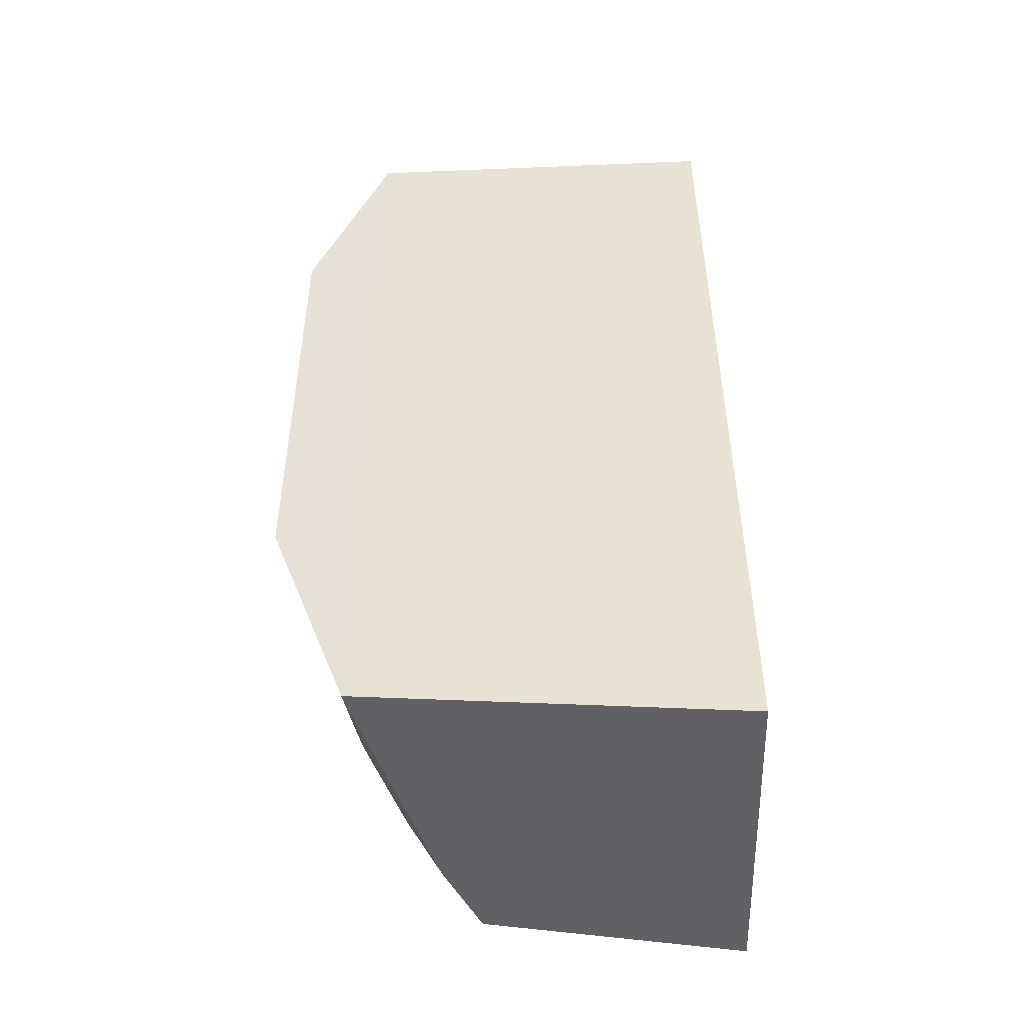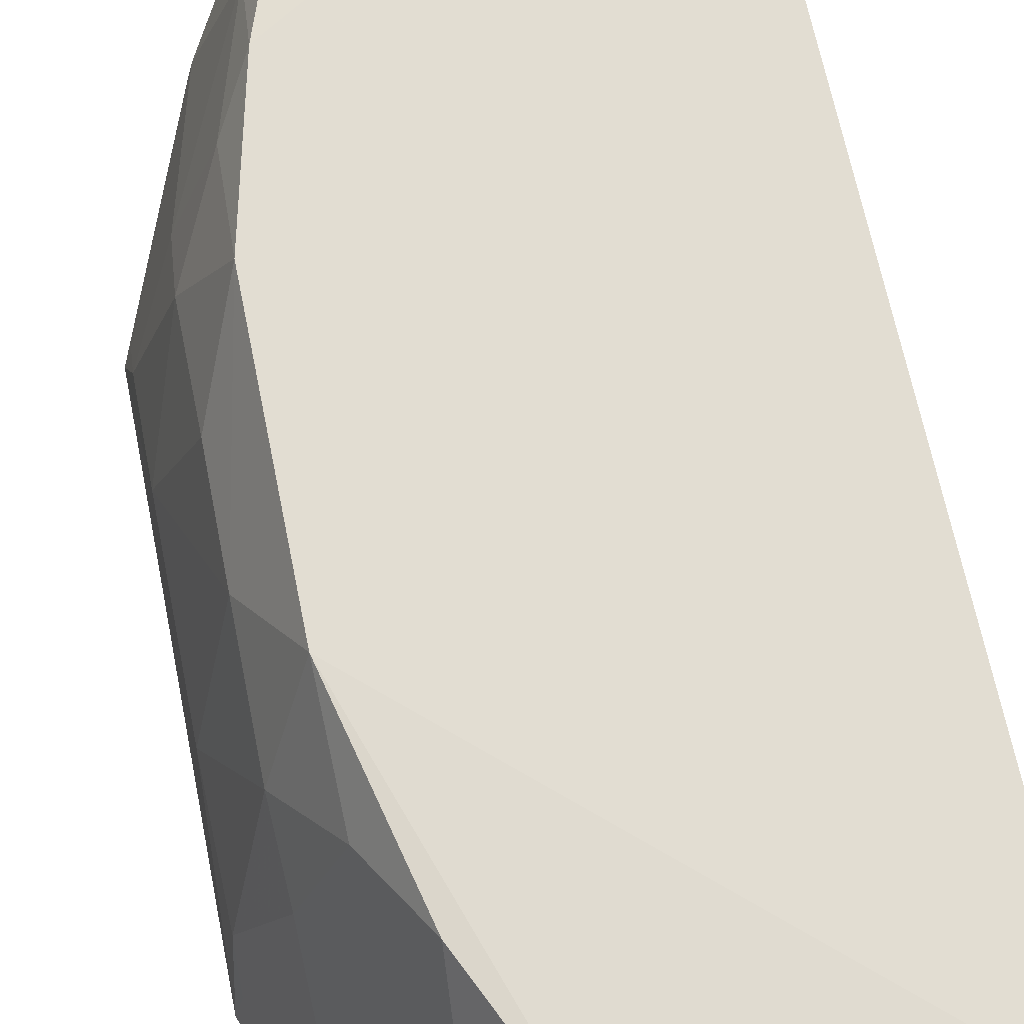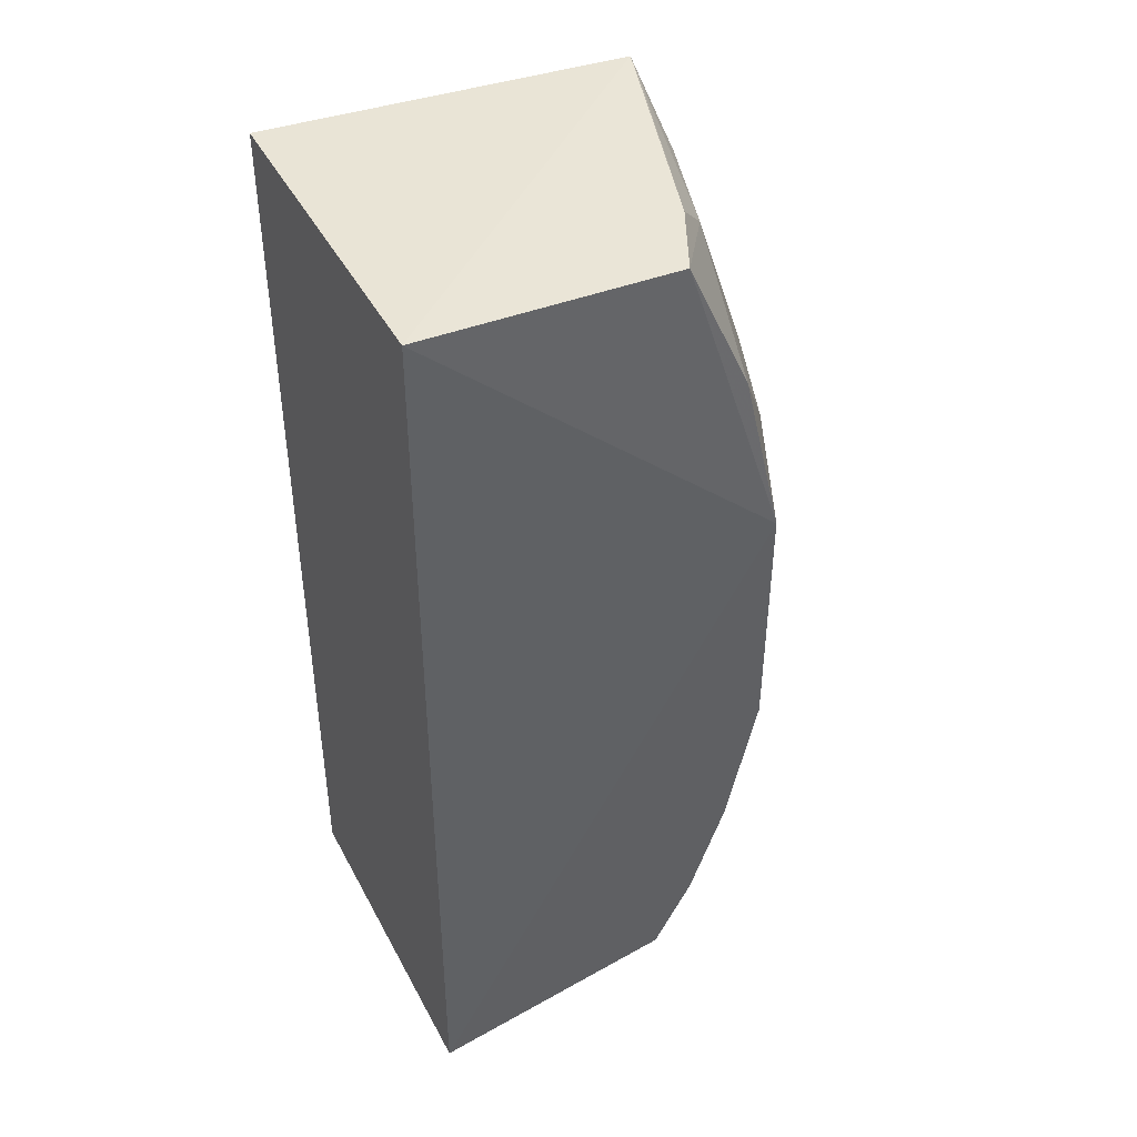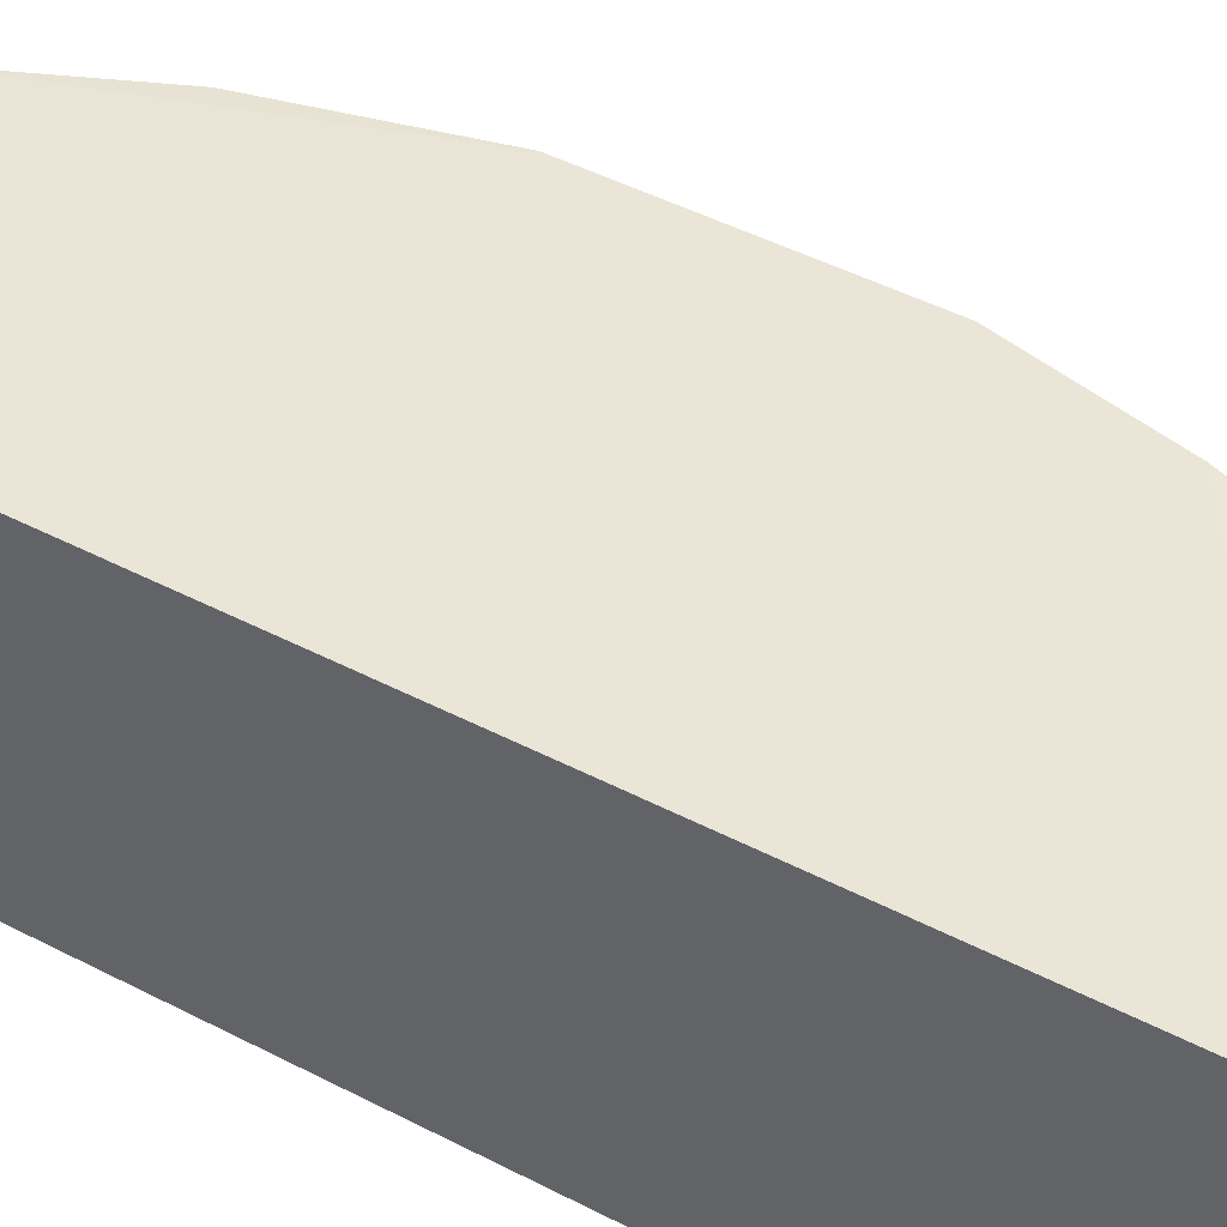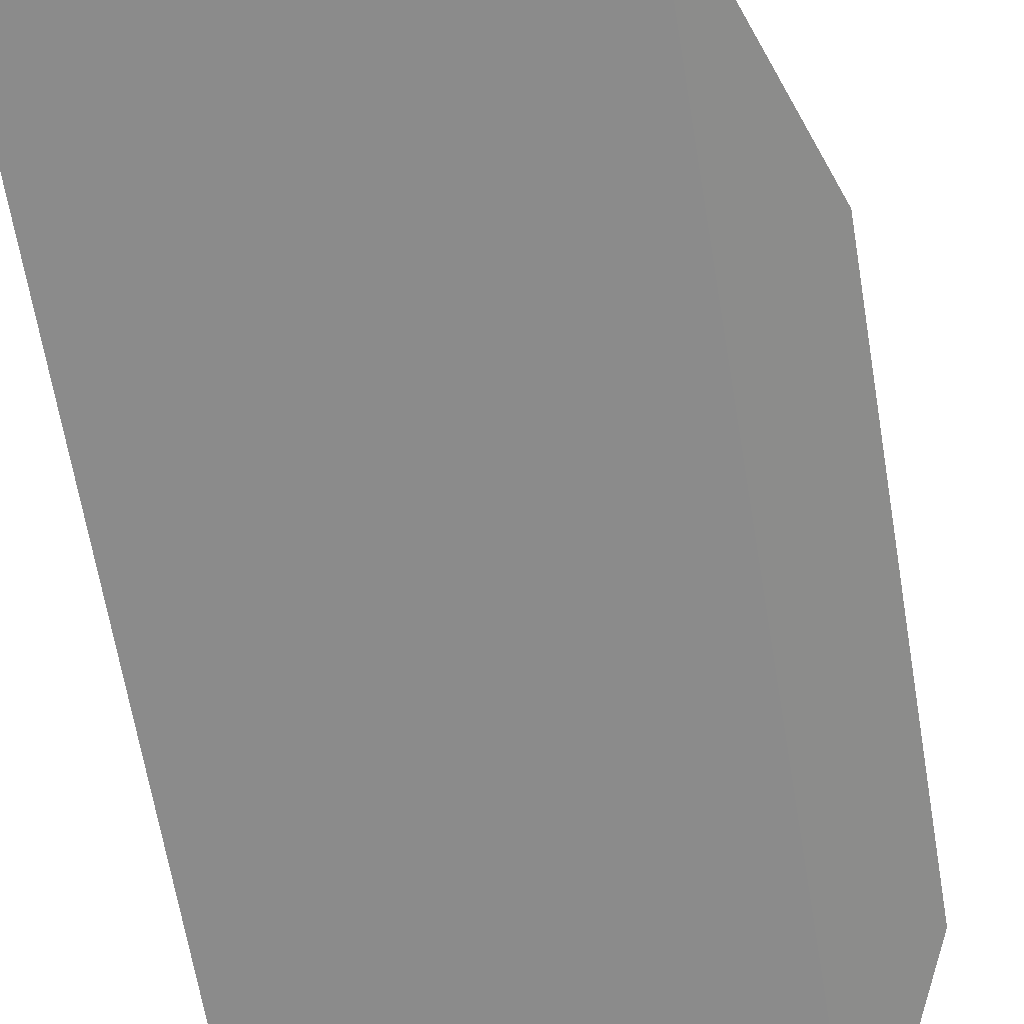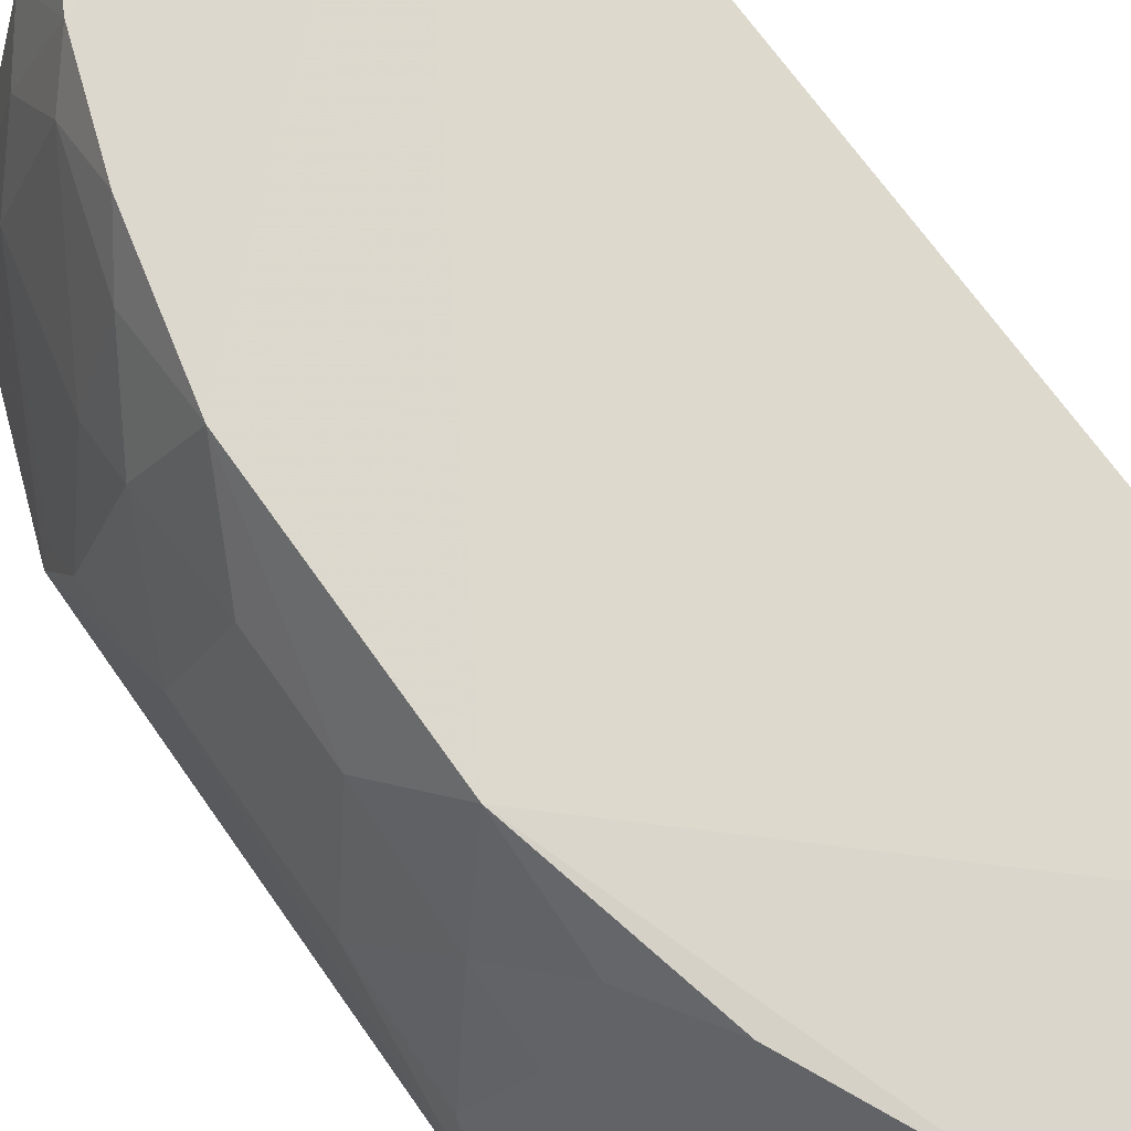
<metadata>
{"format":"obj","ext":"obj","renderer":"f3d","projection":"perspective","resolution":1024,"background":"white","views":[{"elev":-49.7,"azim":-178.6,"up":"+Y"},{"elev":66.3,"azim":168.5,"up":"+Z"},{"elev":43.1,"azim":-26.2,"up":"+Y"},{"elev":47.4,"azim":-59.8,"up":"+Z"},{"elev":-64.0,"azim":9.3,"up":"+Z"},{"elev":69.5,"azim":144.7,"up":"+Z"}]}
</metadata>
<code>
v 0.3253 -0.1817 0.1359
v 0.4024 -0.0952 0.005981
v 0.3528 0.1212 0.1353
v 0.2212 0.1879 0.1439
v 0.2212 -0.1909 0.007576
v 0.372 0.1794 0.005843
v 0.3691 -0.05269 0.1361
v 0.3708 -0.1818 0.005707
v 0.2212 -0.1909 0.1439
v 0.3997 0.07952 0.03295
v 0.3264 0.1793 0.1364
v 0.2212 0.1879 0.007576
v 0.3693 0.04969 0.1362
v 0.3536 -0.1396 0.1205
v 0.3557 -0.11 0.1366
v 0.3547 0.1631 0.09307
v 0.4032 0.09243 0.006065
v 0.3998 -0.03758 0.04815
v 0.385 0.0649 0.09369
v 0.3692 -0.1529 0.06281
v 0.3411 -0.1518 0.1362
v 0.3847 -0.06789 0.09362
v 0.3409 0.179 0.1058
v 0.3827 0.1363 0.03226
v 0.4001 0.03459 0.04822
v 0.3684 0.09106 0.1204
v 0.3398 -0.1814 0.1053
v 0.3677 -0.09387 0.1201
v 0.3998 -0.07952 0.0328
v 0.3848 0.01942 0.1061
v 0.383 -0.09391 0.07778
v 0.3695 0.1781 0.0172
v 0.4003 0.09155 0.01778
v 0.3838 0.09113 0.078
v 0.3535 -0.1655 0.09271
v 0.3995 -0.09434 0.01756
v 0.3846 -0.02242 0.106
v 0.3688 0.1625 0.04729
v 0.3683 -0.1804 0.01685
f 8 6 2
f 9 4 5
f 9 5 8
f 11 6 4
f 12 5 4
f 12 4 6
f 12 8 5
f 12 6 8
f 13 9 7
f 13 4 9
f 13 11 4
f 13 3 11
f 15 7 9
f 16 11 3
f 17 2 6
f 18 2 17
f 20 8 2
f 21 15 9
f 21 9 1
f 21 14 15
f 23 6 11
f 23 11 16
f 24 17 6
f 25 18 17
f 25 17 10
f 25 10 19
f 26 3 13
f 26 13 19
f 26 16 3
f 27 9 8
f 27 1 9
f 27 21 1
f 28 15 14
f 28 22 7
f 28 7 15
f 29 2 18
f 29 18 22
f 30 19 13
f 30 13 7
f 30 25 19
f 30 18 25
f 31 14 20
f 31 29 22
f 31 28 14
f 31 22 28
f 32 23 16
f 32 6 23
f 33 10 17
f 33 17 24
f 34 19 10
f 34 33 24
f 34 10 33
f 34 26 19
f 34 24 16
f 34 16 26
f 35 20 14
f 35 14 21
f 35 21 27
f 36 20 2
f 36 2 29
f 36 31 20
f 36 29 31
f 37 30 7
f 37 7 22
f 37 22 18
f 37 18 30
f 38 24 6
f 38 6 32
f 38 32 16
f 38 16 24
f 39 35 27
f 39 27 8
f 39 8 20
f 39 20 35

</code>
